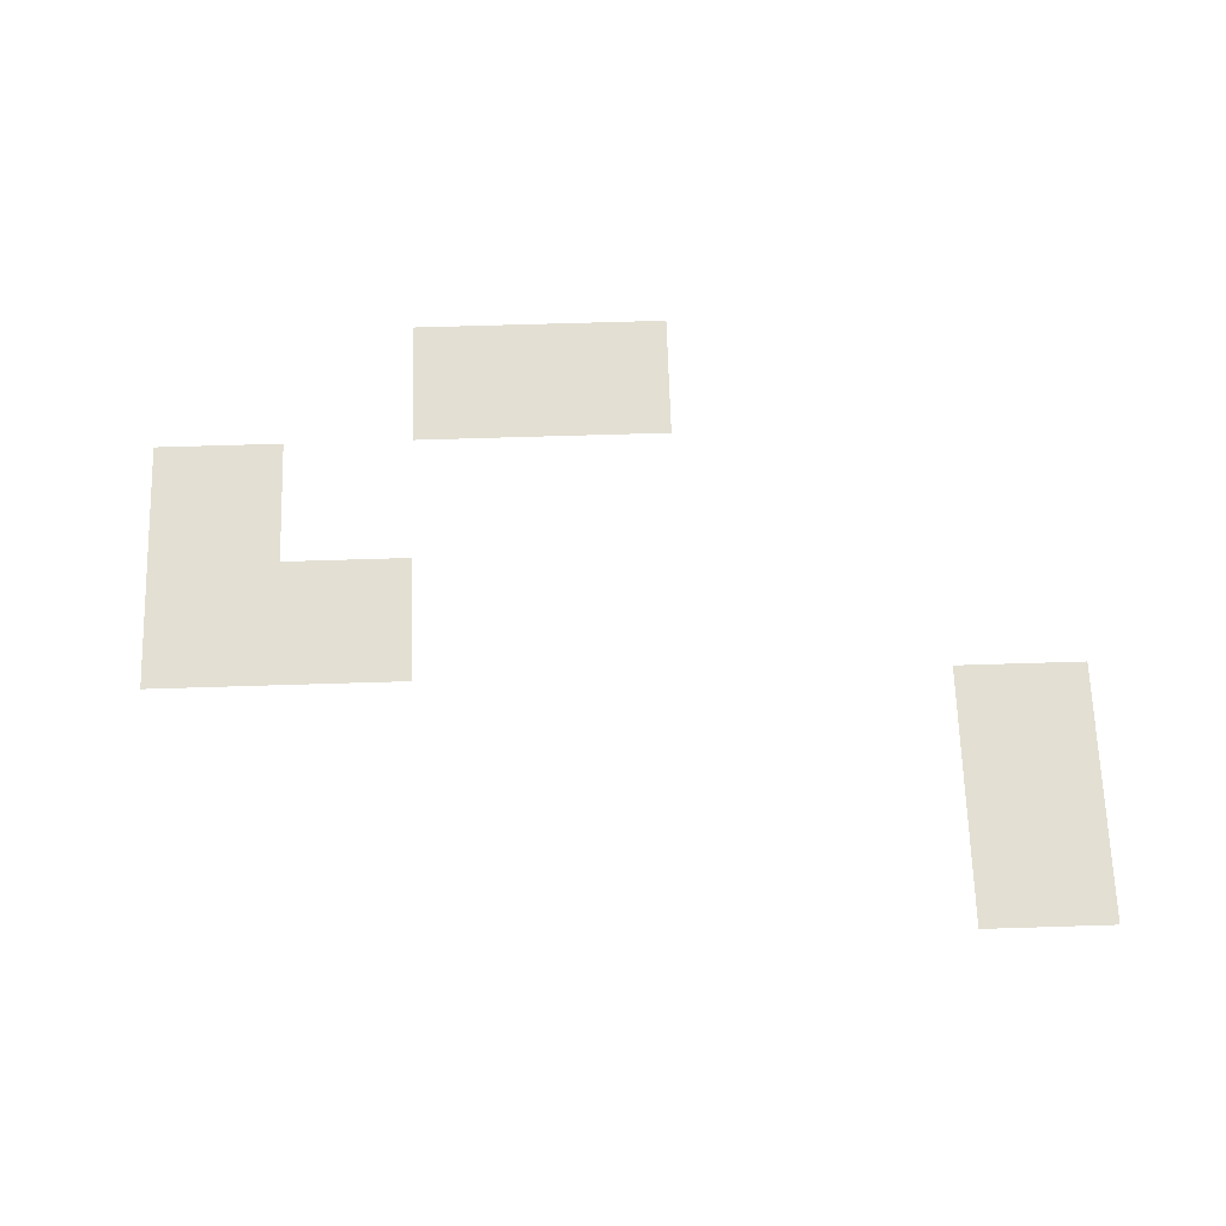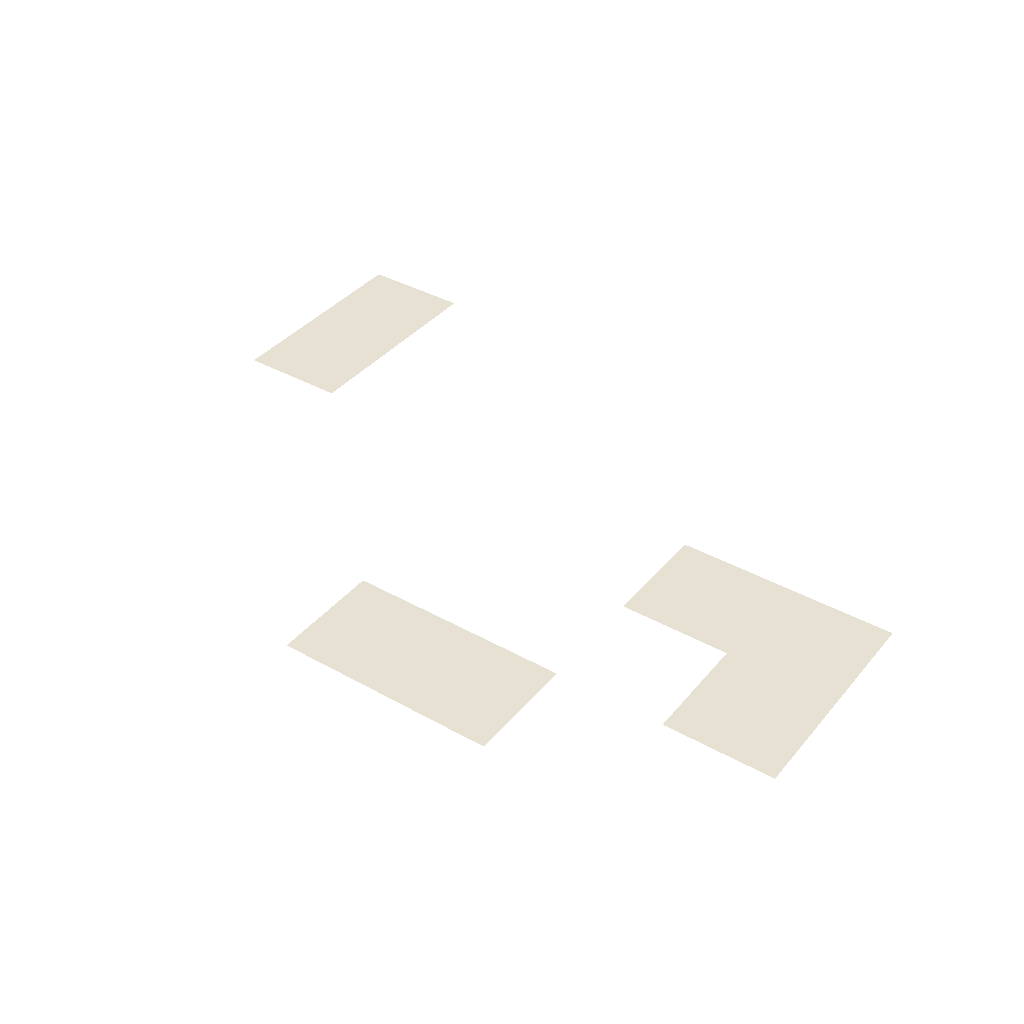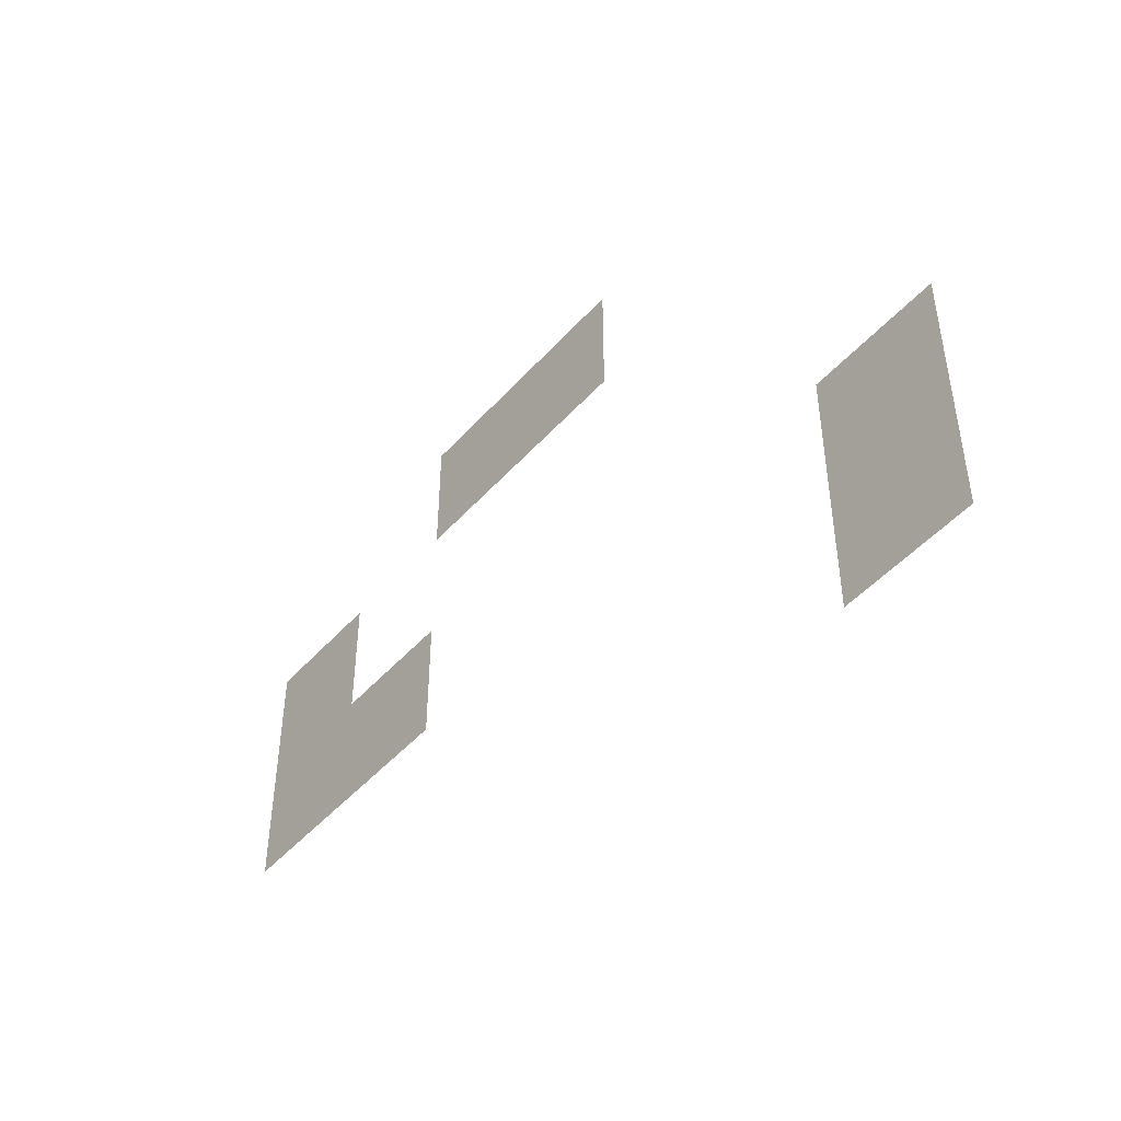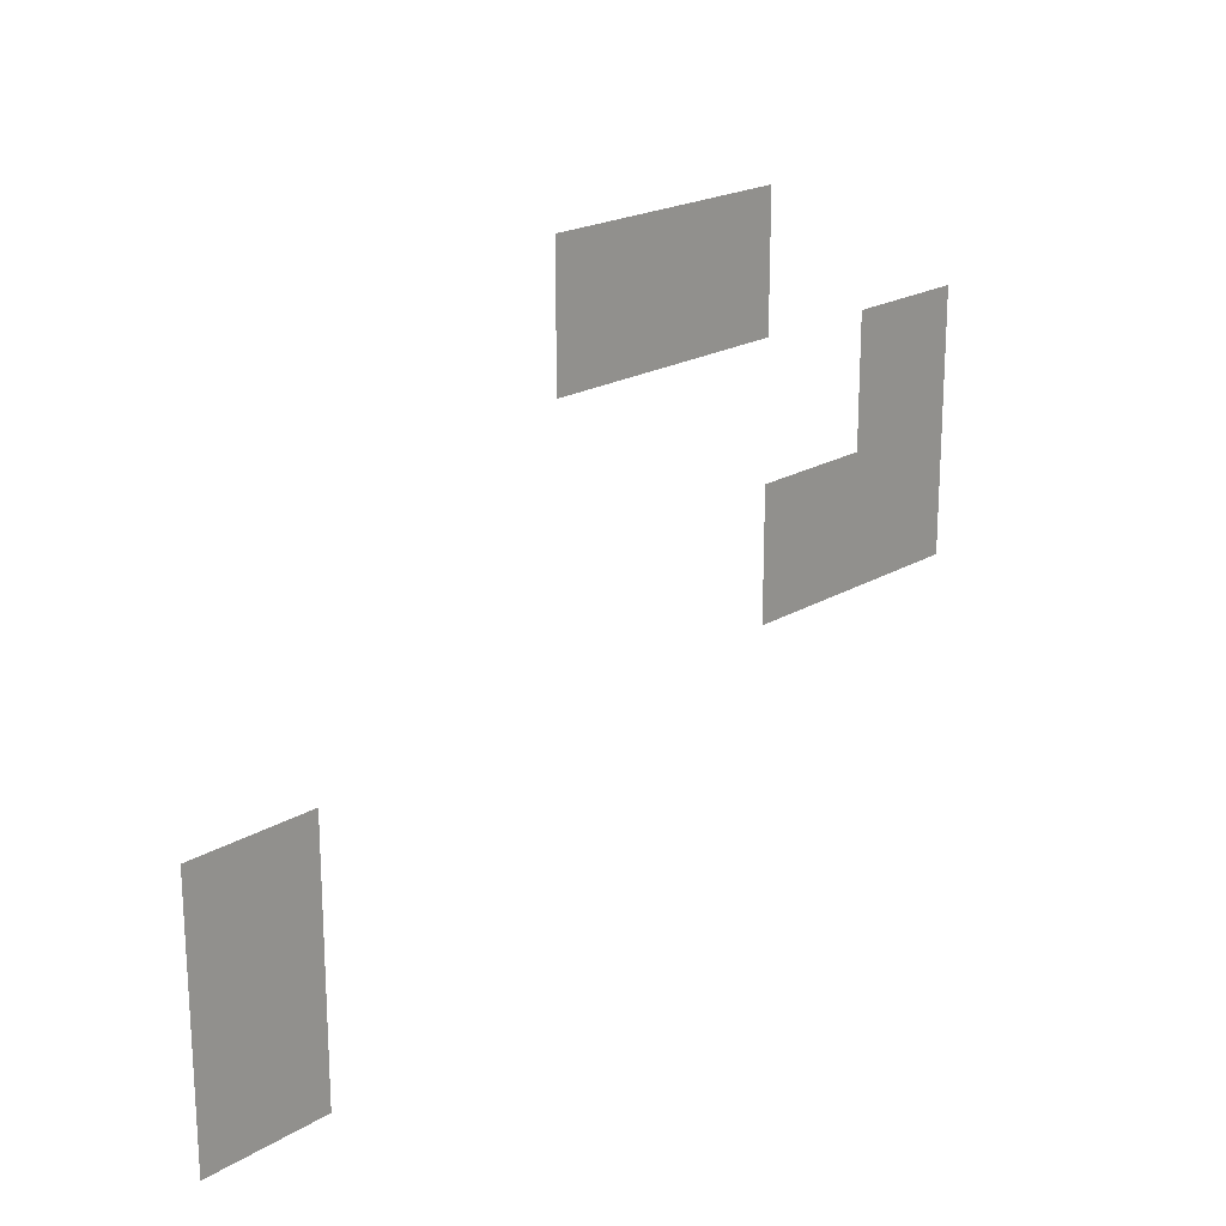
<metadata>
{"format":"obj","ext":"obj","renderer":"f3d","projection":"perspective","resolution":1024,"background":"white","views":[{"elev":67.0,"azim":-1.8,"up":"+Z"},{"elev":38.6,"azim":-144.8,"up":"+Z"},{"elev":-47.5,"azim":50.7,"up":"+Y"},{"elev":20.3,"azim":132.3,"up":"+Y"}]}
</metadata>
<code>
v -864 -1216 0
v -896 -1216 0
v -896 -1184 0
v -864 -1184 0
v -896 -1216 0
v -928 -1216 0
v -928 -1184 0
v -896 -1184 0
v -960 -1248 0
v -992 -1248 0
v -992 -1216 0
v -960 -1216 0
v -928 -1280 0
v -960 -1280 0
v -960 -1248 0
v -928 -1248 0
v -960 -1280 0
v -992 -1280 0
v -992 -1248 0
v -960 -1248 0
v -768 -1312 0
v -800 -1312 0
v -800 -1280 0
v -768 -1280 0
v -768 -1344 0
v -800 -1344 0
v -800 -1312 0
v -768 -1312 0
g Skola2k_mesh_0015
f 1 2 3 4
f 5 6 7 8
f 9 10 11 12
f 13 14 15 16
f 17 18 19 20
f 21 22 23 24
f 25 26 27 28

</code>
